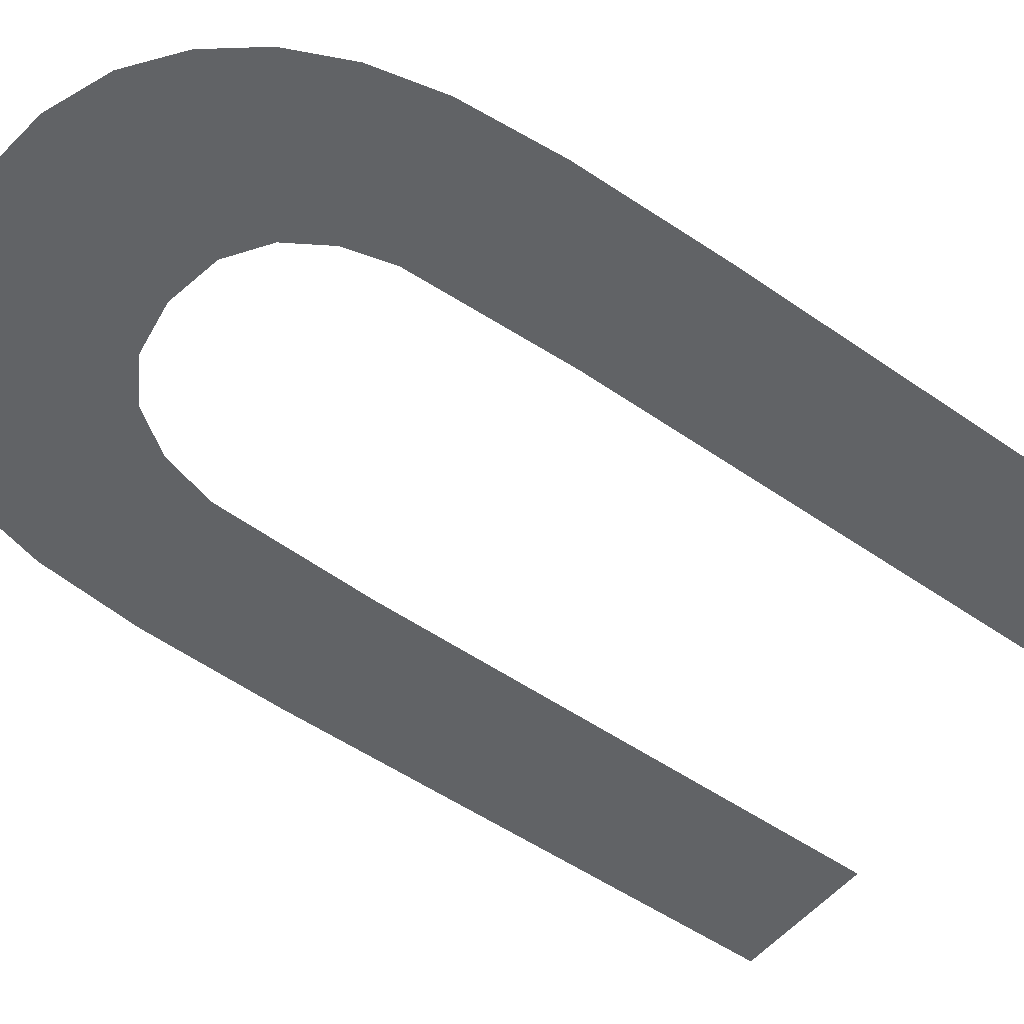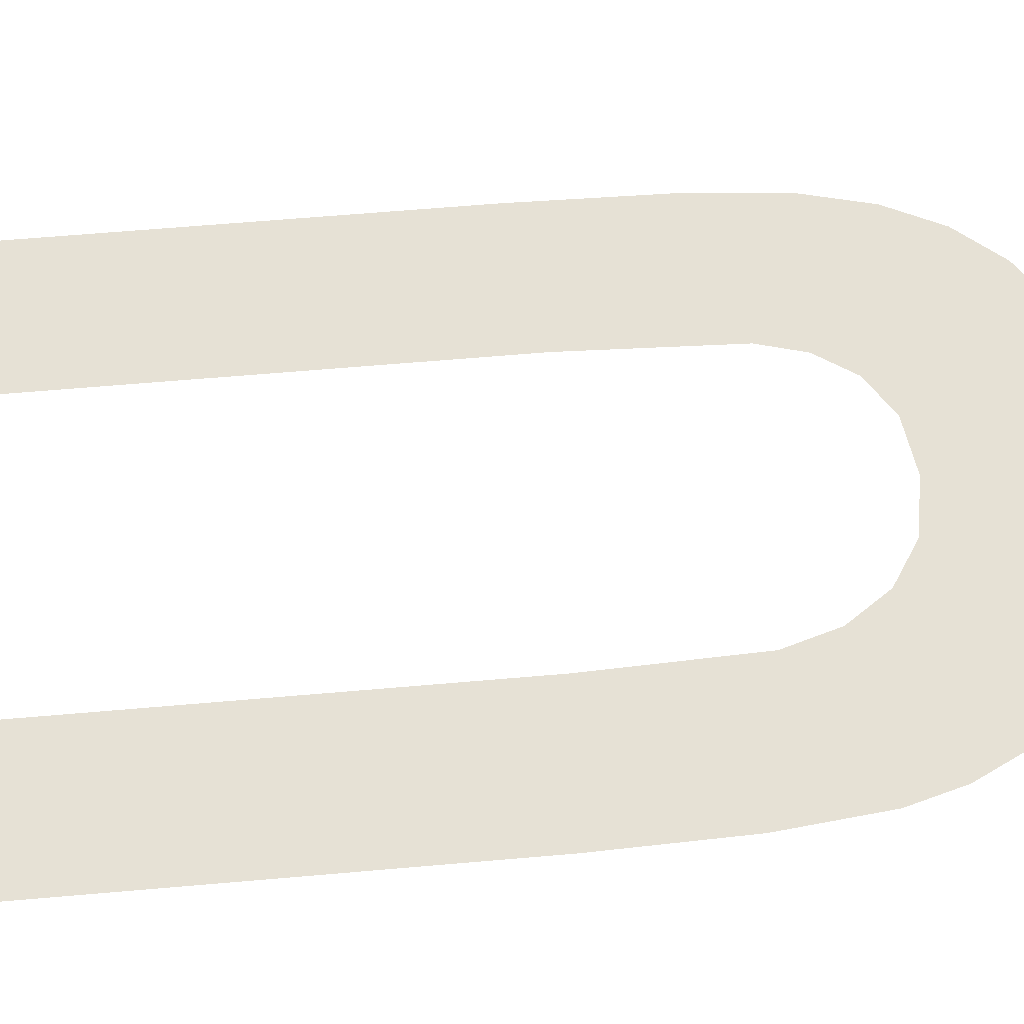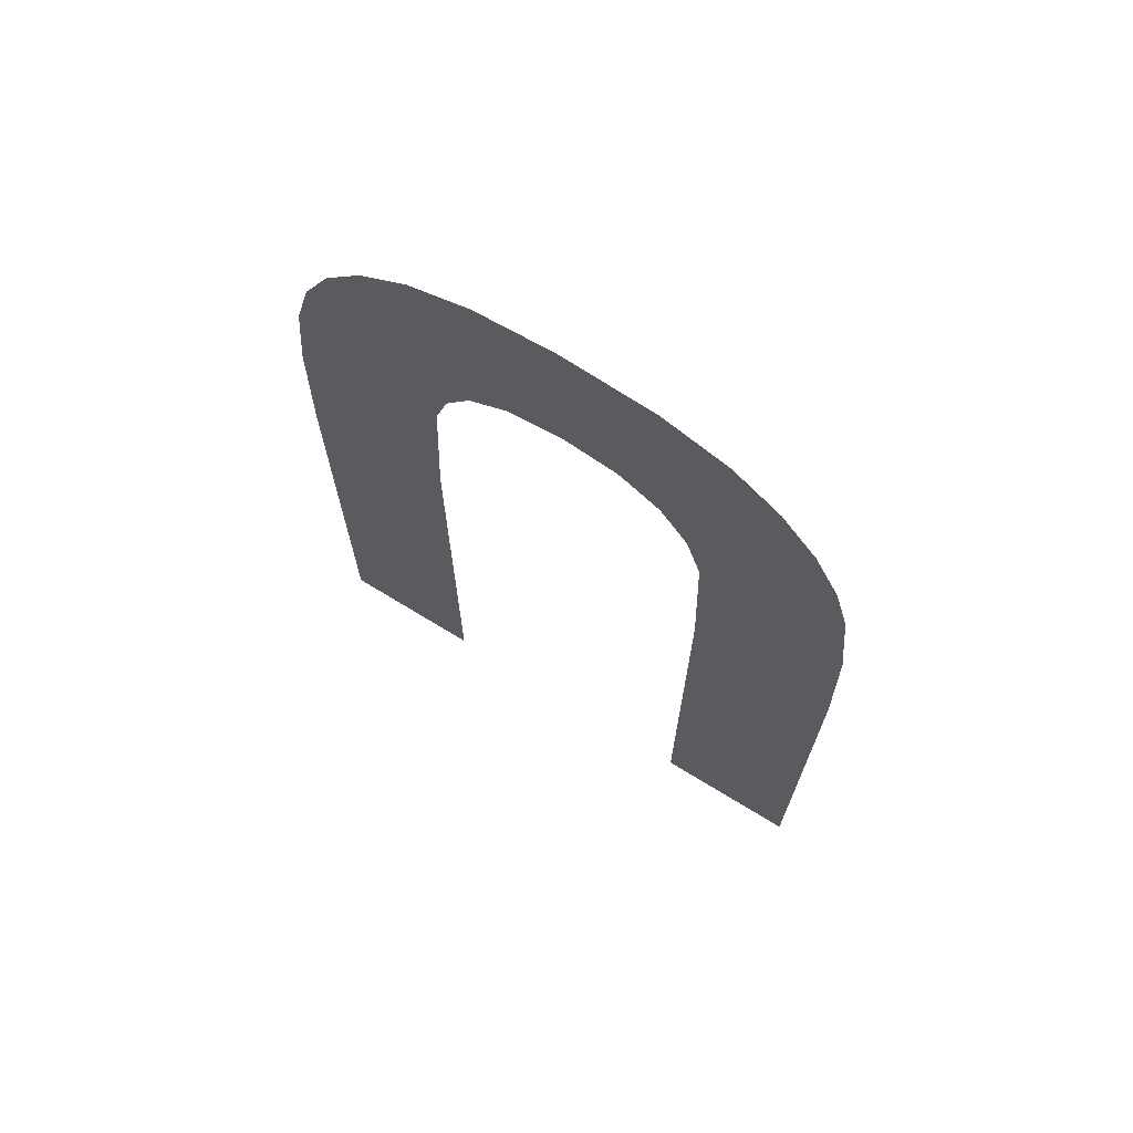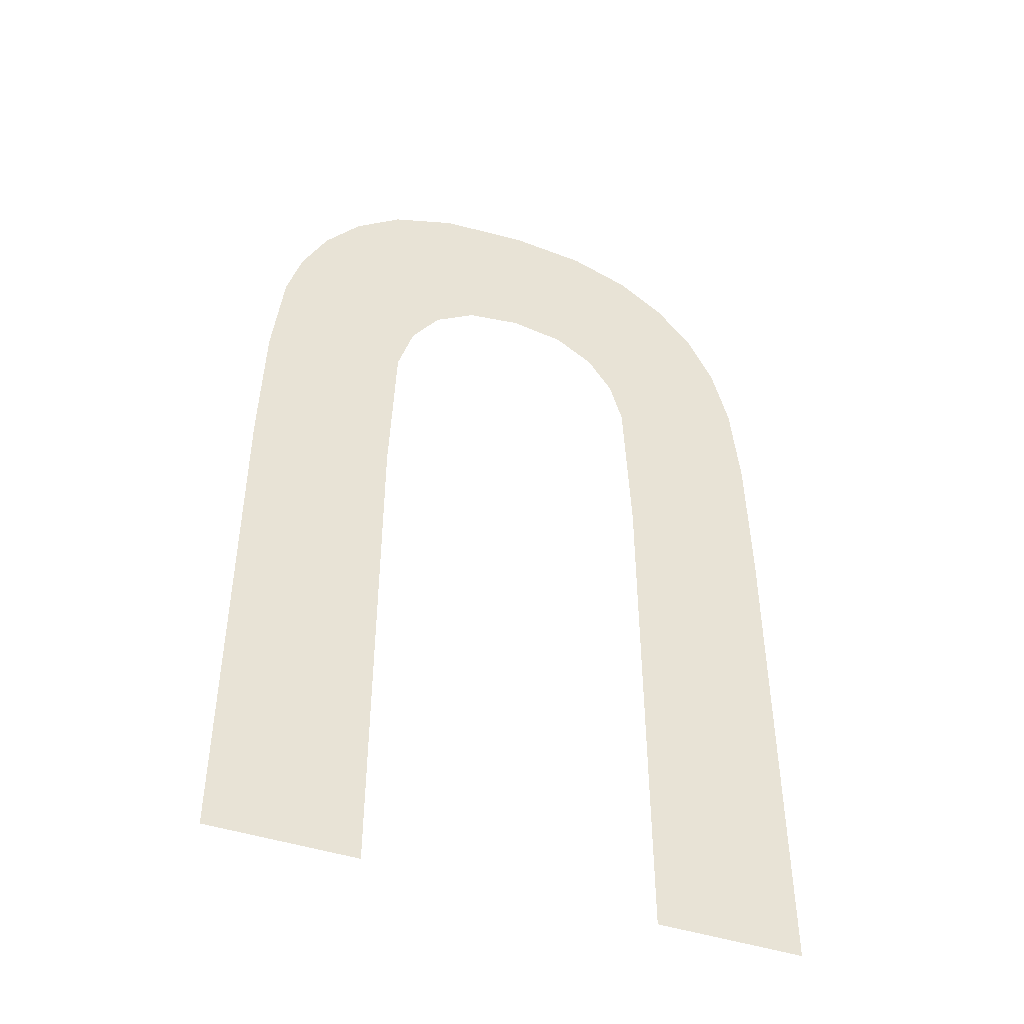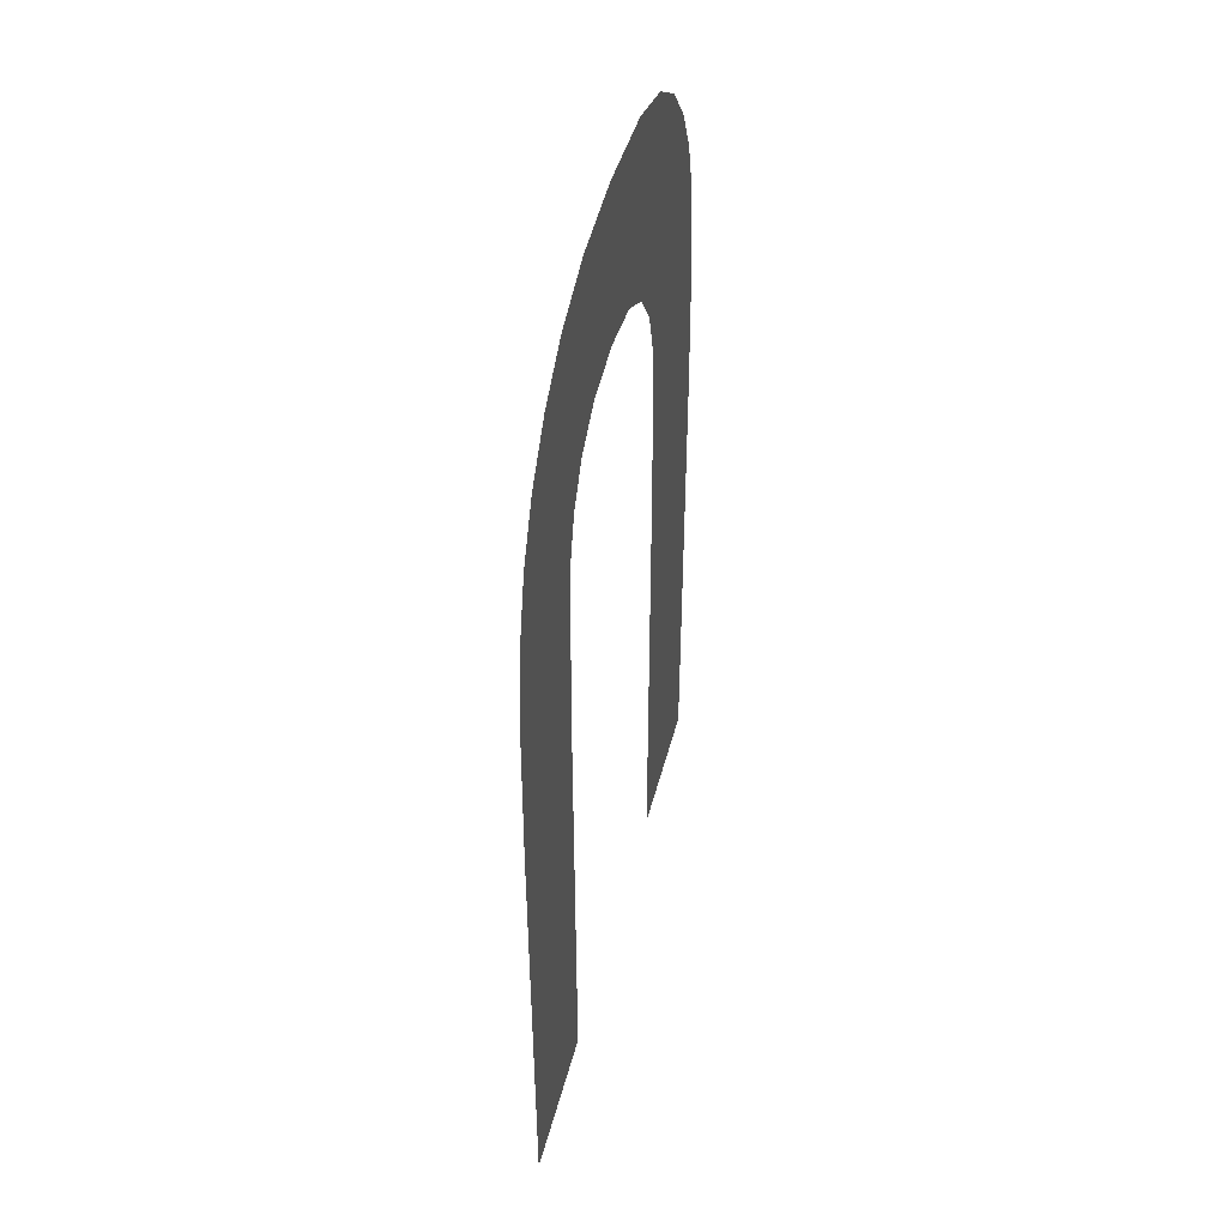
<metadata>
{"format":"obj","ext":"obj","renderer":"f3d","projection":"perspective","resolution":1024,"background":"white","views":[{"elev":-50.8,"azim":52.5,"up":"+Y"},{"elev":64.1,"azim":-95.0,"up":"+Y"},{"elev":71.4,"azim":-148.6,"up":"+Z"},{"elev":-46.5,"azim":-20.2,"up":"+Z"},{"elev":48.7,"azim":104.6,"up":"+Z"}]}
</metadata>
<code>
o mesh9/mesh9-geometry#mesh9-geometry
v 0.5475 -0.156 0.09905
v 0.545 -0.156 0.1082
v 0.545 -0.156 0.09905
v 0.5451 -0.156 0.1153
v 0.5459 -0.156 0.1148
v 0.5449 -0.156 0.111
v 0.5465 -0.156 0.114
v 0.5447 -0.156 0.1118
v 0.547 -0.156 0.1131
v 0.5443 -0.156 0.1124
v 0.5473 -0.156 0.1119
v 0.5441 -0.156 0.1157
v 0.5474 -0.156 0.1103
v 0.5436 -0.156 0.1129
v 0.5475 -0.156 0.1077
v 0.5427 -0.156 0.1159
v 0.5427 -0.156 0.113
v 0.5418 -0.156 0.1128
v 0.5412 -0.156 0.1157
v 0.541 -0.156 0.1124
v 0.5406 -0.156 0.1117
v 0.5403 -0.156 0.1108
v 0.5401 -0.156 0.1153
v 0.5402 -0.156 0.108
v 0.5402 -0.156 0.09905
v 0.5393 -0.156 0.1147
v 0.5387 -0.156 0.1139
v 0.5382 -0.156 0.113
v 0.538 -0.156 0.1121
v 0.5378 -0.156 0.1103
v 0.5377 -0.156 0.1079
v 0.5377 -0.156 0.09905
f 1 2 3
f 2 1 4
f 3 2 1
f 4 1 2
f 4 1 5
f 5 1 4
f 4 6 2
f 2 6 4
f 5 1 7
f 7 1 5
f 4 8 6
f 6 8 4
f 7 1 9
f 9 1 7
f 4 10 8
f 8 10 4
f 9 1 11
f 11 1 9
f 12 10 4
f 4 10 12
f 11 1 13
f 13 1 11
f 12 14 10
f 10 14 12
f 13 1 15
f 15 1 13
f 16 14 12
f 12 14 16
f 16 17 14
f 14 17 16
f 16 18 17
f 17 18 16
f 19 18 16
f 16 18 19
f 19 20 18
f 18 20 19
f 19 21 20
f 20 21 19
f 19 22 21
f 21 22 19
f 23 22 19
f 19 22 23
f 23 24 22
f 22 24 23
f 23 25 24
f 24 25 23
f 26 25 23
f 23 25 26
f 27 25 26
f 26 25 27
f 28 25 27
f 27 25 28
f 29 25 28
f 28 25 29
f 30 25 29
f 29 25 30
f 31 25 30
f 30 25 31
f 25 31 32
f 32 31 25

</code>
